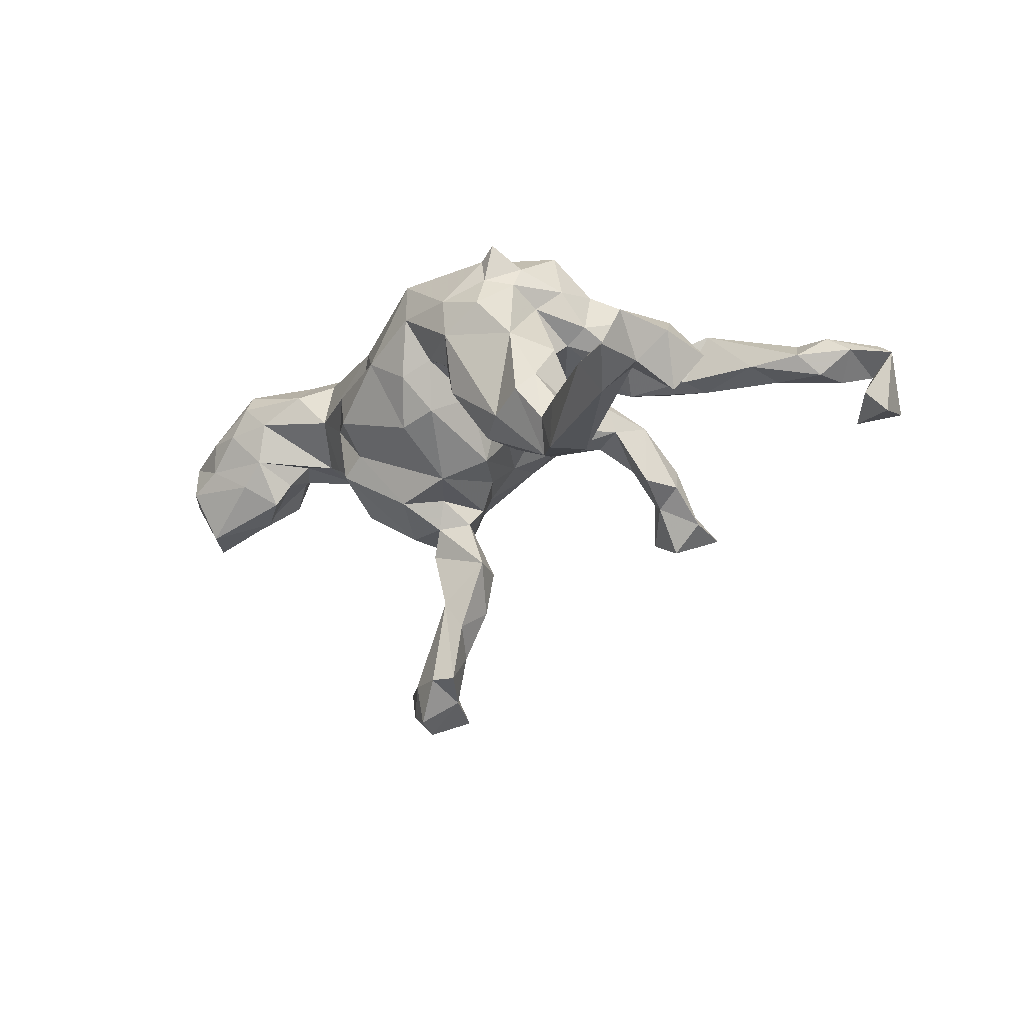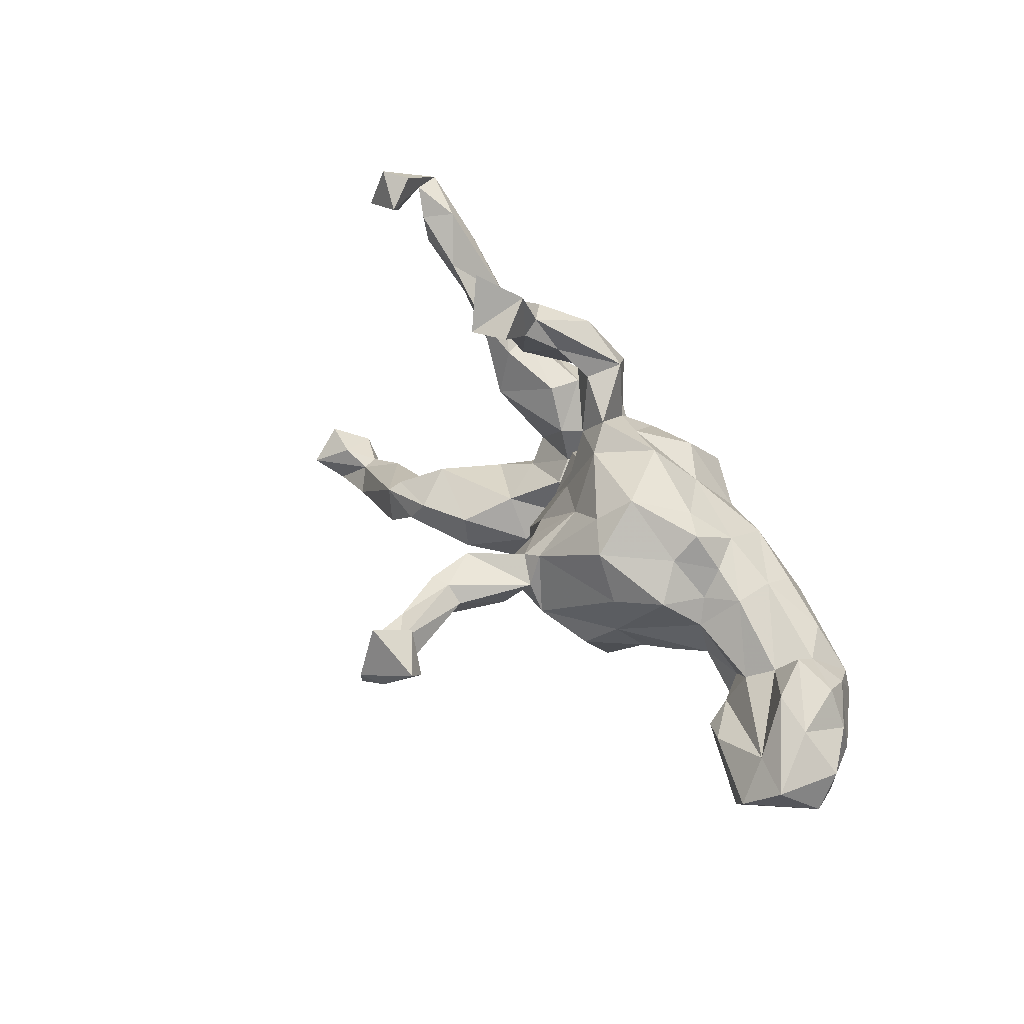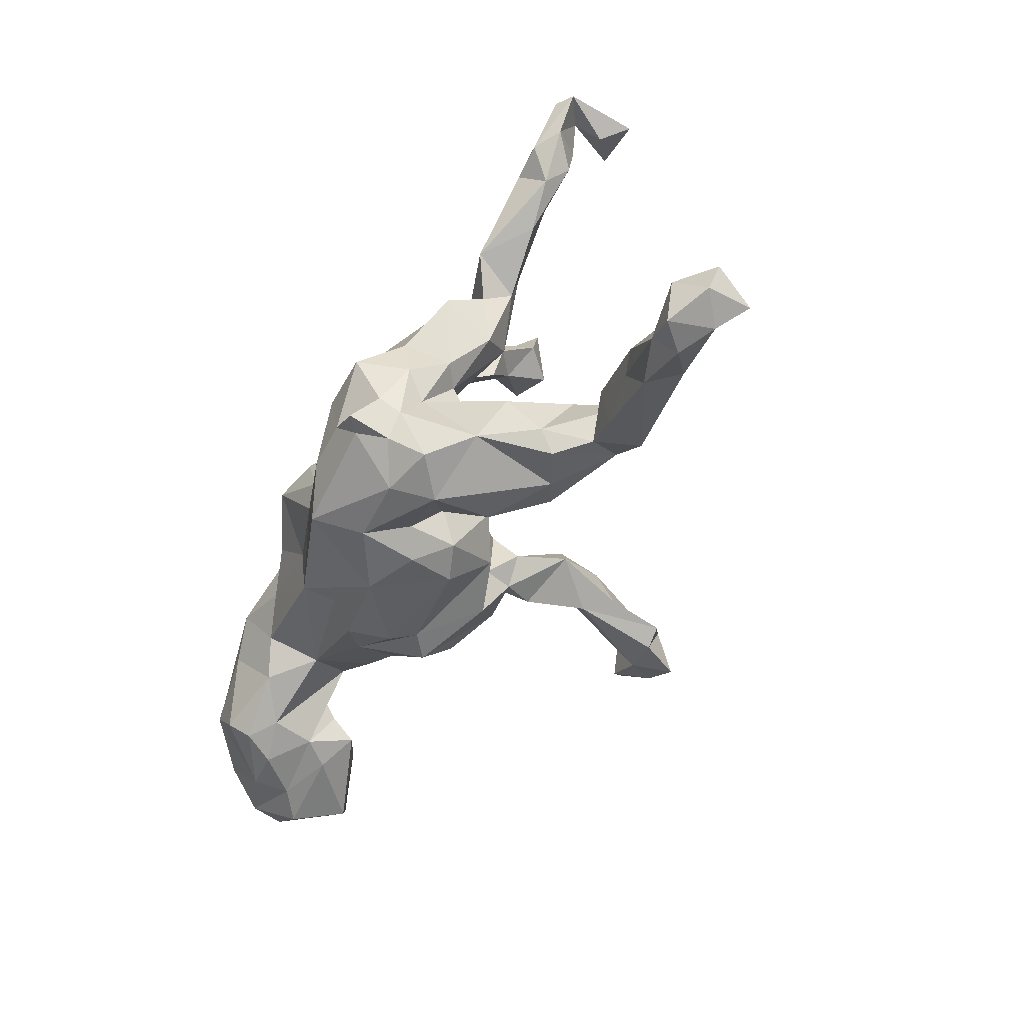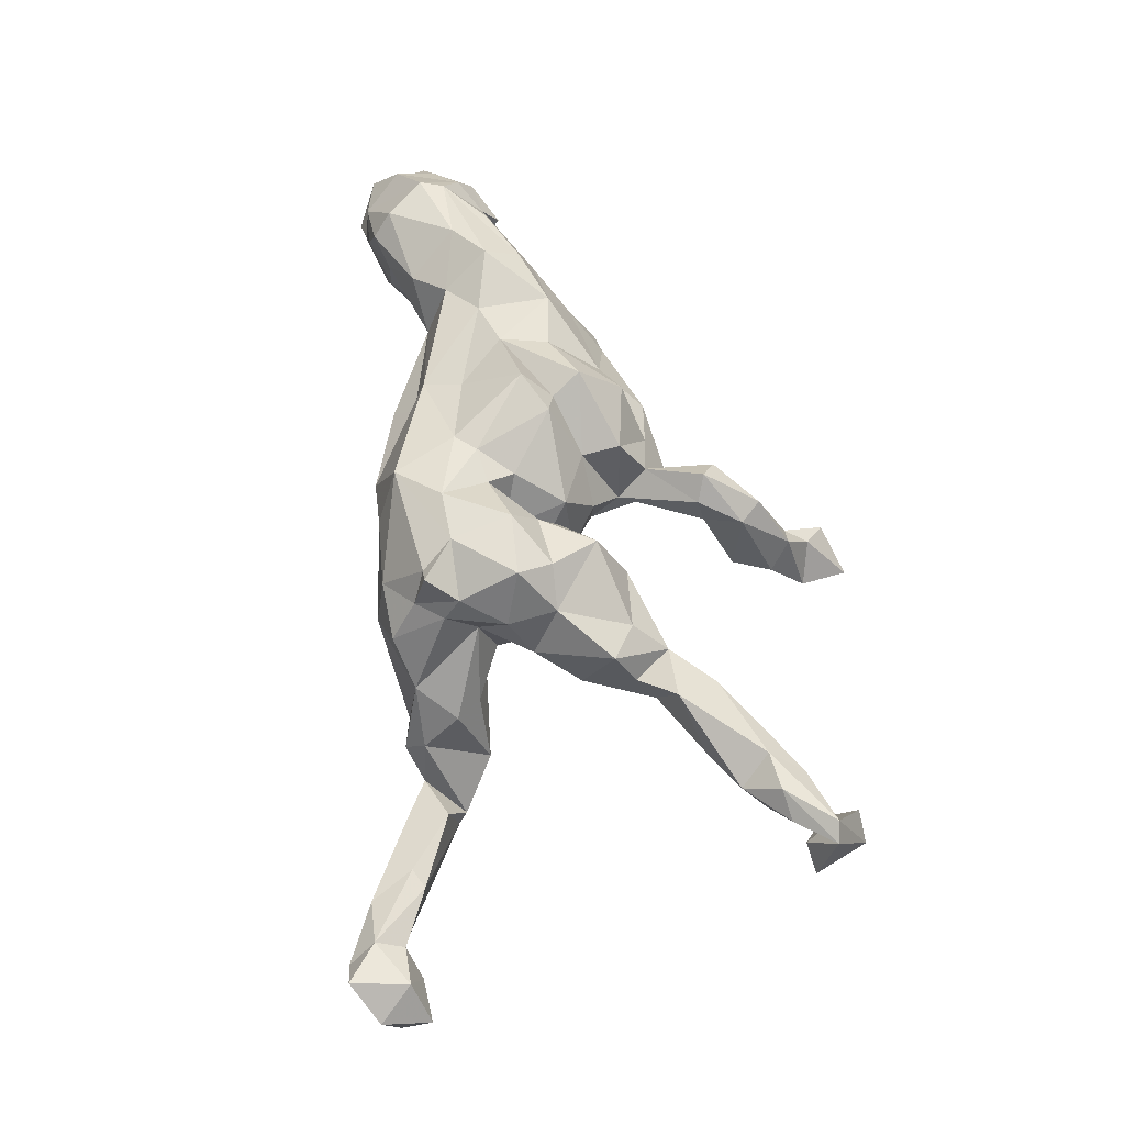
<metadata>
{"format":"obj","ext":"obj","renderer":"f3d","projection":"perspective","resolution":1024,"background":"white","views":[{"elev":-14.3,"azim":45.0,"up":"+Z"},{"elev":42.5,"azim":-123.9,"up":"+Y"},{"elev":-55.4,"azim":62.5,"up":"+Y"},{"elev":61.8,"azim":78.7,"up":"+Z"}]}
</metadata>
<code>
v 0.7527 -0.4135 -0.04572
v 0.8212 -0.2945 -0.1095
v 0.8161 -0.3749 -0.08673
v 0.7089 -0.4098 -0.09092
v 0.764 -0.3897 -0.1272
v 0.7721 -0.3181 -0.04948
v 0.8012 -0.3448 -0.173
v 0.7017 -0.3162 -0.07585
v 0.6493 -0.3446 -0.141
v 0.7433 -0.2969 -0.1218
v 0.6905 -0.3633 -0.05688
v 0.6114 -0.3582 -0.08752
v 0.573 -0.284 -0.07951
v 0.6134 -0.2692 -0.06718
v 0.4539 -0.2626 -0.1783
v 0.4887 -0.2098 -0.08331
v 0.2375 -0.1888 0.2694
v 0.4755 -0.2779 -0.1021
v 0.4664 -0.1778 -0.1456
v 0.2086 -0.1873 0.2454
v 0.3871 -0.2291 -0.0224
v 0.4107 -0.2378 -0.11
v 0.3765 -0.169 0.03769
v 0.3689 -0.2602 -0.05305
v 0.3994 -0.1229 -0.08112
v 0.3236 -0.2282 0.06851
v 0.2697 -0.1655 0.1902
v 0.2374 -0.2085 0.1963
v 0.3898 -0.2097 -0.1682
v 0.304 -0.2442 -0.08571
v 0.2638 -0.1394 0.2286
v 0.6275 0.3037 0.1126
v 0.7224 0.3742 0.08102
v 0.4735 -0.1926 -0.1713
v 0.262 -0.2515 0.1365
v 0.277 -0.1139 0.1538
v 0.5996 0.2486 0.07466
v 0.3011 -0.06966 0.1922
v 0.3472 -0.1278 0.03271
v 0.6919 0.3805 0.1003
v 0.683 0.3395 0.00375
v 0.1725 -0.252 0.1596
v 0.3251 -0.03297 0.1263
v 0.6243 0.2853 0.03883
v 0.6671 0.3891 0.046
v 0.6736 0.3124 0.08302
v 0.5628 0.2983 0.1109
v 0.3775 0.08891 0.1582
v 0.7231 0.3497 -0.03705
v 0.3626 0.03937 0.06713
v 0.3577 -0.1596 -0.1546
v 0.2977 0.0113 0.2026
v 0.2574 -0.04356 0.2765
v 0.1718 -0.1351 0.2683
v 0.5222 0.2086 0.06028
v 0.1977 -0.2691 0.08458
v 0.4061 0.1537 0.0443
v 0.4447 0.1778 0.1294
v 0.05744 -0.2397 0.156
v 0.3912 0.1226 0.09457
v 0.1953 -0.2484 -0.01984
v 0.6933 0.4378 -0.02115
v 0.2541 -0.2147 -0.1117
v 0.6308 0.3848 -0.03674
v 0.6324 0.34 0.03346
v 0.5916 0.3533 0.07909
v 0.1537 -0.03391 0.2771
v 0.149 -0.2175 0.04913
v 0.01817 -0.2019 0.2405
v 0.2705 -0.08429 0.06195
v 0.2557 -0.1417 -0.1176
v 0.648 0.4345 0.01084
v 0.2164 -0.09695 -0.02929
v 0.1966 0.09595 0.223
v 0.3211 0.1294 0.1514
v 0.08686 -0.2039 0.07877
v 0.1633 -0.1716 -0.02529
v 0.5337 0.2739 0.04174
v 0.2856 -0.03939 0.09807
v 0.1502 -0.1198 0.04384
v 0.235 0.01623 0.2446
v 0.08868 -0.1352 0.2691
v 0.1359 0.01181 0.2155
v 0.172 -0.0112 0.08149
v 0.4185 0.2514 0.08908
v 0.4132 0.2084 0.03399
v 0.3494 0.1845 0.0993
v 0.1327 0.04792 0.1779
v 0.1548 -0.04288 0.04817
v 0.09329 -0.1039 0.02549
v 0.2159 0.1432 0.1341
v 0.3276 0.09022 0.01912
v 0.3281 0.182 0.04085
v 0.03737 -0.2279 0.05109
v 0.2277 0.139 0.07764
v 0.09441 -0.03792 0.128
v -0.0009119 -0.06287 0.2371
v 0.09186 -0.01597 0.06042
v 0.07171 -0.1849 -0.01245
v 0.06032 -0.0564 0.2309
v 0.1828 0.06169 0.0717
v 0.1159 0.02433 0.09598
v -0.04774 -0.2331 0.0947
v 0.06283 0.02728 -0.02622
v 0.07191 -0.04006 -0.08137
v 0.03887 -0.00906 0.2057
v 0.06076 0.1206 0.09152
v 0.009141 -0.198 -0.03557
v 0.08307 0.06756 0.1606
v 0.1018 0.07716 0.04143
v -0.1557 -0.209 0.005381
v -0.0532 0.06666 0.2368
v -0.0348 -0.09488 0.2313
v -0.1578 -0.06184 0.1921
v -0.1591 -0.1606 -0.05052
v 0.01286 -0.09988 -0.1171
v 0.0334 0.1228 0.006407
v -0.09403 0.08158 0.2088
v -0.008964 0.1165 -0.05003
v -0.006697 0.114 0.1495
v -0.1137 0.03212 0.2629
v -0.1689 -0.1448 0.1165
v -0.2045 -0.1579 -0.08496
v -0.01426 0.1797 0.1456
v 0.009505 0.03728 -0.09702
v -0.08588 -0.1099 -0.151
v 0.002296 0.2221 0.08437
v 0.02264 0.1717 0.03951
v -0.01224 -0.002878 -0.1865
v 0.0871 0.2941 0.09004
v -0.2196 0.01531 0.2147
v -0.1826 -0.1241 0.1726
v -0.1205 0.1311 0.2288
v -0.04726 -0.04048 -0.139
v -0.2554 -0.1322 0.02518
v -0.06321 -0.03554 -0.1937
v -0.1963 -0.179 0.07178
v 0.09487 0.3041 0.04309
v -0.03363 0.05441 -0.1444
v 0.02662 -0.006648 -0.2692
v -0.009487 0.0398 -0.3579
v 0.1346 0.3526 -0.05663
v -0.005609 -0.02919 -0.3915
v 0.1326 0.4501 -0.02164
v 0.09088 0.4008 0.0634
v 0.01273 0.2144 -0.0008632
v -0.005375 0.05573 -0.2779
v -0.07787 0.06679 -0.1958
v 0.1213 0.3654 0.05624
v -0.0422 -0.03824 -0.3436
v -0.1219 0.2054 0.1562
v 0.05303 0.3101 0.1216
v -0.03456 0.2654 0.0109
v -0.08254 -0.02877 -0.2447
v 0.01661 0.3371 0.08549
v -0.01492 -0.04183 -0.4915
v 0.03431 0.3228 0.02265
v -0.2722 -0.0952 -0.0521
v -0.2117 0.09633 0.194
v 0.07061 0.383 -0.02071
v 0.1588 0.4167 -0.06459
v -0.3729 -0.05315 0.1634
v -0.05195 -0.0604 -0.4934
v -0.1879 0.1808 0.1193
v -0.0721 0.009511 -0.3379
v -0.3083 -0.006582 0.1864
v -0.04286 0.03851 -0.3445
v -0.1237 0.03209 -0.213
v 0.1102 0.4202 -0.1012
v -0.3529 -0.09272 0.07311
v 0.0909 0.4561 -0.05762
v -0.2186 -0.07664 -0.1497
v -0.06258 0.2359 0.0687
v -0.3293 -0.06976 -0.02908
v 0.163 0.4785 -0.1323
v 0.0841 0.4351 -0.08555
v -0.4252 -0.1045 0.1402
v -0.04078 0.01674 -0.4448
v -0.1138 0.08542 -0.1864
v -0.1007 0.02051 -0.4882
v -0.4085 0.02403 0.2082
v -0.1394 0.2496 0.05422
v -0.09681 0.1381 -0.09365
v -0.1205 -0.03727 -0.4968
v 0.1096 0.4699 -0.1856
v -0.1424 -0.02928 -0.1991
v 0.1104 0.4951 -0.07783
v -0.2617 -0.0285 -0.1098
v -0.4764 -0.02271 0.1914
v -0.5363 -0.1553 0.1272
v -0.09425 -0.04589 -0.5684
v -0.06105 0.226 -0.02745
v -0.1824 0.1908 -0.1071
v -0.2811 0.07441 -0.1347
v 0.1462 0.5607 -0.1517
v -0.5679 -0.1642 0.07239
v -0.4946 -0.1379 0.0895
v -0.4007 -0.03121 -0.001755
v 0.077 0.5293 -0.09631
v -0.1475 -0.01714 -0.5515
v -0.1209 0.003415 -0.5848
v -0.3342 0.1592 0.08943
v -0.2786 0.2067 0.03471
v 0.04164 0.4834 -0.1575
v -0.511 -0.1361 0.01199
v -0.5546 -0.1234 0.1642
v -0.06595 0.01955 -0.5266
v -0.3126 0.1158 0.1768
v -0.4207 0.08565 0.1637
v -0.2347 0.1574 -0.1371
v -0.1492 0.0913 -0.4891
v -0.1935 0.01778 -0.4995
v -0.4717 -0.0359 0.01159
v -0.3785 0.09211 -0.002187
v -0.6264 -0.1635 0.006369
v -0.5513 -0.1399 -0.03461
v -0.217 0.2362 -0.05561
v -0.3273 0.1626 -0.03731
v -0.3712 0.1385 0.03359
v -0.1183 0.1008 -0.5524
v -0.3309 0.2023 0.00853
v -0.3638 0.1068 -0.08549
v -0.2109 0.04703 -0.5285
v -0.4324 0.1057 0.03575
v -0.3984 0.04871 -0.02233
v -0.5172 0.04606 0.1574
v -0.5588 -0.06348 -0.09954
v -0.5056 -0.09121 -0.07287
v -0.6374 -0.1562 0.06959
v -0.5887 -0.01948 0.1719
v -0.5136 0.0009333 -0.005013
v -0.6046 -0.05883 0.1724
v -0.6263 0.0114 0.127
v -0.6834 -0.1694 -0.03347
v -0.5773 0.04801 0.09343
v -0.429 0.1116 0.1049
v -0.6869 -0.09142 0.1016
v -0.4933 -0.06381 -0.02771
v -0.6561 -0.1327 -0.1273
v -0.65 0.04002 0.07814
v -0.7241 -0.1334 0.03582
v -0.6909 -0.02345 0.08027
v -0.5837 0.0762 0.0527
v -0.5501 0.03077 0.03056
v -0.6692 -0.0166 -0.09144
v -0.6938 0.02777 -0.01744
v -0.6904 -0.08623 -0.1442
v -0.7677 -0.09737 -0.03315
v -0.6344 0.07326 -0.02917
v -0.7597 -0.03485 0.006005
v -0.7442 -0.03147 -0.1078
v 0.6934 -0.3203 -0.1054
f 176 199 204
f 87 85 93
f 91 74 75
f 52 75 74
f 85 78 86
f 78 55 86
f 161 175 144
f 144 175 187
f 175 195 187
f 175 185 195
f 187 195 199
f 195 185 199
f 185 204 199
f 85 86 93
f 149 161 144
f 144 187 171
f 171 187 199
f 176 171 199
f 58 87 60
f 87 58 85
f 145 144 171
f 160 171 176
f 48 87 75
f 130 138 149
f 142 149 138
f 145 149 144
f 142 138 160
f 138 157 160
f 157 155 160
f 160 155 171
f 155 145 171
f 130 149 152
f 127 130 152
f 152 145 155
f 41 49 33
f 9 15 34
f 9 12 15
f 9 4 12
f 5 4 9
f 5 1 4
f 5 9 252
f 3 5 7
f 3 1 5
f 239 234 248
f 241 248 234
f 247 248 251
f 245 227 247
f 227 239 247
f 216 234 239
f 165 167 180
f 197 190 196
f 205 215 216
f 197 196 205
f 238 227 245
f 238 228 227
f 205 216 228
f 123 158 172
f 186 123 172
f 126 123 186
f 136 126 186
f 136 186 168
f 154 136 168
f 165 168 167
f 150 154 165
f 150 140 154
f 140 136 154
f 147 141 167
f 140 141 147
f 140 143 141
f 15 18 22
f 34 15 29
f 12 18 15
f 216 239 228
f 130 128 138
f 91 87 95
f 87 93 95
f 91 75 87
f 215 229 241
f 24 21 26
f 71 77 73
f 125 105 116
f 56 68 61
f 241 237 242
f 241 242 250
f 250 242 246
f 241 229 237
f 3 2 6
f 6 2 10
f 21 19 25
f 23 21 25
f 39 25 73
f 73 25 71
f 125 116 139
f 125 139 183
f 183 139 148
f 183 148 179
f 30 26 56
f 77 68 80
f 73 77 80
f 90 99 105
f 193 183 179
f 193 179 210
f 179 194 210
f 26 35 56
f 68 56 76
f 90 76 99
f 194 222 210
f 35 42 56
f 48 50 60
f 48 43 50
f 142 160 176
f 86 92 93
f 48 60 87
f 57 58 60
f 185 169 204
f 169 176 204
f 176 169 142
f 161 142 169
f 149 142 161
f 55 57 86
f 55 58 57
f 175 169 185
f 161 169 175
f 131 208 166
f 131 159 208
f 114 121 131
f 113 121 114
f 121 113 97
f 208 164 202
f 208 159 164
f 159 131 133
f 131 118 133
f 131 121 118
f 97 106 112
f 128 146 138
f 86 57 92
f 140 150 143
f 141 178 167
f 143 178 141
f 207 220 211
f 212 211 223
f 165 180 184
f 150 165 184
f 163 150 184
f 211 220 223
f 207 211 180
f 184 180 211
f 178 207 180
f 167 178 180
f 178 156 207
f 143 156 178
f 156 150 163
f 143 150 156
f 207 201 220
f 200 212 223
f 200 184 212
f 184 211 212
f 220 201 223
f 201 200 223
f 191 200 201
f 201 207 191
f 191 184 200
f 163 191 207
f 163 184 191
f 156 163 207
f 229 190 206
f 196 190 229
f 37 58 55
f 33 49 62
f 49 41 64
f 62 49 64
f 41 33 45
f 46 44 65
f 45 46 65
f 64 41 45
f 45 72 64
f 46 32 37
f 46 37 44
f 65 44 78
f 65 78 66
f 66 78 85
f 37 32 47
f 37 47 58
f 58 47 85
f 85 47 66
f 152 149 145
f 40 33 62
f 40 62 72
f 62 64 72
f 33 32 46
f 32 33 40
f 33 46 45
f 66 40 45
f 45 65 66
f 45 40 72
f 40 47 32
f 47 40 66
f 249 251 246
f 249 245 251
f 198 197 205
f 231 238 245
f 244 231 245
f 213 238 231
f 205 228 238
f 213 205 238
f 198 205 213
f 188 174 198
f 111 137 135
f 158 174 188
f 158 135 174
f 123 115 135
f 115 111 135
f 103 137 111
f 108 115 116
f 108 111 115
f 108 103 111
f 94 103 108
f 186 188 194
f 135 158 123
f 172 158 188
f 128 117 146
f 38 36 43
f 93 92 95
f 92 101 95
f 92 79 101
f 50 79 92
f 50 43 79
f 50 92 57
f 57 60 50
f 230 209 226
f 181 209 230
f 189 181 230
f 226 209 236
f 181 208 209
f 166 208 181
f 162 166 181
f 208 202 236
f 209 208 236
f 114 131 166
f 132 113 114
f 202 219 224
f 202 221 219
f 202 203 221
f 113 82 97
f 69 82 113
f 54 82 69
f 20 54 69
f 20 69 42
f 17 54 20
f 217 218 221
f 203 217 221
f 106 96 109
f 79 43 36
f 162 181 189
f 202 224 236
f 42 69 59
f 218 219 221
f 186 172 188
f 126 116 115
f 134 116 126
f 99 108 116
f 99 94 108
f 179 186 194
f 234 215 241
f 227 228 239
f 1 11 4
f 4 11 12
f 196 215 205
f 215 196 229
f 234 216 215
f 245 247 251
f 248 250 251
f 250 246 251
f 248 241 250
f 2 3 7
f 2 7 10
f 7 252 10
f 1 3 6
f 11 1 6
f 11 6 8
f 6 10 8
f 8 10 252
f 11 8 14
f 8 252 14
f 11 14 13
f 252 9 34
f 14 252 34
f 13 12 11
f 18 12 13
f 18 13 16
f 13 14 16
f 179 168 186
f 139 116 134
f 105 99 116
f 61 68 77
f 63 61 77
f 30 56 61
f 148 168 179
f 147 168 148
f 129 147 148
f 139 129 148
f 134 129 139
f 140 129 136
f 134 126 136
f 134 136 129
f 71 63 77
f 30 61 63
f 24 26 30
f 147 167 168
f 129 140 147
f 51 29 71
f 29 63 71
f 29 24 30
f 22 24 29
f 24 22 21
f 25 51 71
f 25 19 51
f 19 34 51
f 29 51 34
f 22 19 21
f 22 16 19
f 18 16 22
f 16 34 19
f 16 14 34
f 123 126 115
f 154 168 165
f 29 30 63
f 15 22 29
f 82 100 97
f 202 164 203
f 97 100 106
f 100 82 67
f 82 54 67
f 54 31 53
f 17 31 54
f 203 182 217
f 164 182 203
f 164 173 182
f 100 96 106
f 84 96 100
f 83 84 100
f 67 83 100
f 182 192 217
f 182 153 192
f 127 153 173
f 107 117 128
f 120 107 128
f 110 117 107
f 120 109 107
f 107 109 110
f 102 110 109
f 88 91 101
f 84 88 101
f 84 83 88
f 38 43 52
f 31 27 38
f 53 31 38
f 153 146 192
f 28 17 20
f 109 96 102
f 35 27 28
f 31 28 27
f 17 28 31
f 217 192 193
f 192 183 193
f 146 153 157
f 182 173 153
f 97 112 121
f 138 146 157
f 43 48 52
f 52 48 75
f 101 91 95
f 128 130 127
f 157 153 155
f 53 38 52
f 53 52 81
f 81 52 74
f 83 81 74
f 74 91 88
f 120 128 124
f 124 128 127
f 124 127 173
f 151 124 173
f 127 152 155
f 153 127 155
f 54 53 67
f 67 53 81
f 67 81 83
f 83 74 88
f 106 109 112
f 112 109 120
f 151 173 164
f 118 112 120
f 121 112 118
f 118 120 133
f 133 120 124
f 133 124 151
f 133 151 159
f 159 151 164
f 37 55 44
f 44 55 78
f 98 104 110
f 102 98 110
f 96 89 98
f 84 89 96
f 38 27 36
f 119 183 192
f 146 119 192
f 117 119 146
f 110 104 117
f 84 70 89
f 79 84 101
f 79 70 84
f 79 36 70
f 230 235 233
f 230 226 235
f 232 230 233
f 232 189 230
f 206 189 232
f 240 235 243
f 233 235 240
f 177 162 189
f 243 235 244
f 226 236 235
f 132 166 162
f 170 132 162
f 35 26 27
f 117 104 119
f 177 189 206
f 132 114 166
f 103 132 122
f 69 132 103
f 69 113 132
f 214 224 219
f 214 219 218
f 59 69 103
f 214 218 222
f 218 210 222
f 28 20 42
f 217 210 218
f 35 28 42
f 217 193 210
f 119 125 183
f 98 105 104
f 98 90 105
f 89 80 90
f 73 80 89
f 36 26 23
f 27 26 36
f 104 105 119
f 119 105 125
f 70 73 89
f 36 39 70
f 23 39 36
f 39 23 25
f 214 225 224
f 122 132 170
f 68 76 80
f 21 23 26
f 70 39 73
f 237 232 233
f 225 188 198
f 174 170 198
f 213 231 225
f 242 240 246
f 76 94 99
f 56 42 59
f 76 56 59
f 76 59 94
f 194 188 222
f 94 59 103
f 103 122 137
f 222 188 225
f 222 225 214
f 122 170 137
f 137 170 135
f 135 170 174
f 225 198 213
f 224 225 231
f 177 170 162
f 170 177 197
f 170 197 198
f 224 231 244
f 236 224 244
f 243 244 249
f 244 245 249
f 177 190 197
f 240 243 246
f 249 246 243
f 177 206 190
f 237 233 242
f 242 233 240
f 229 206 232
f 229 232 237
f 235 236 244
f 80 76 90
f 7 5 252
f 239 248 247
f 96 98 102
f 89 90 98

</code>
